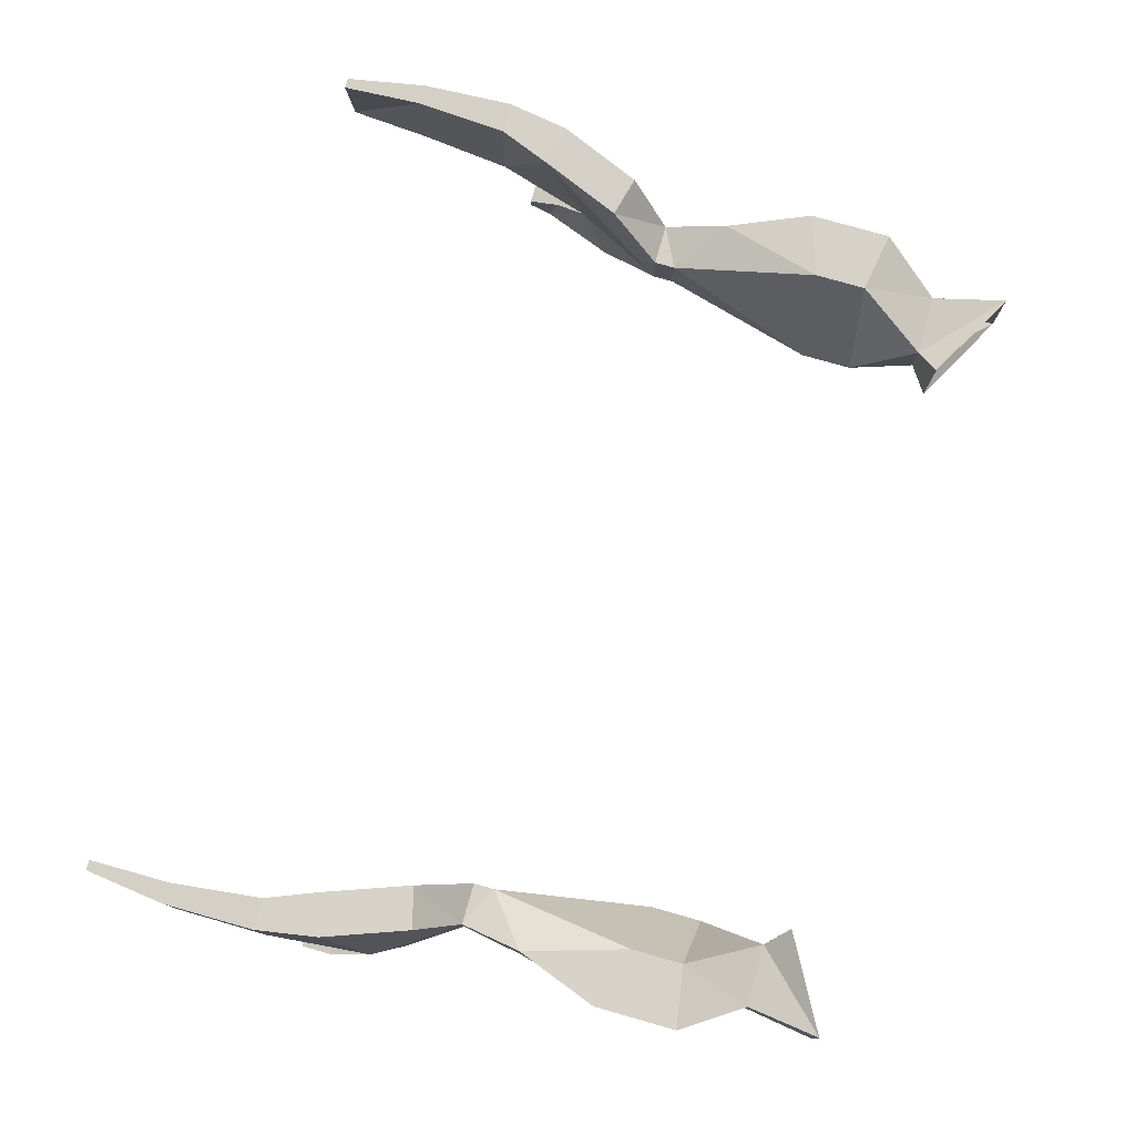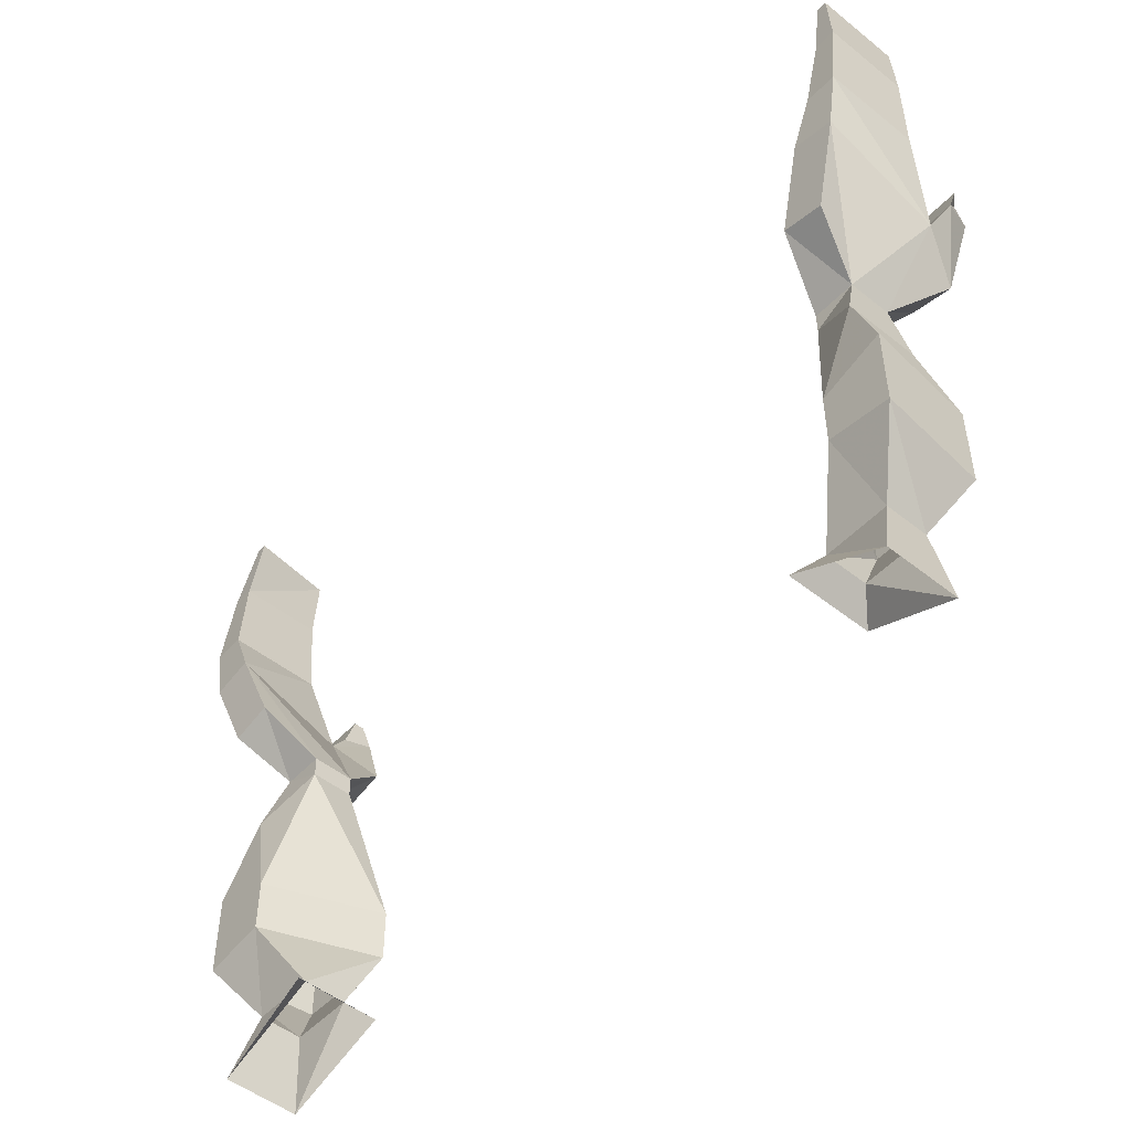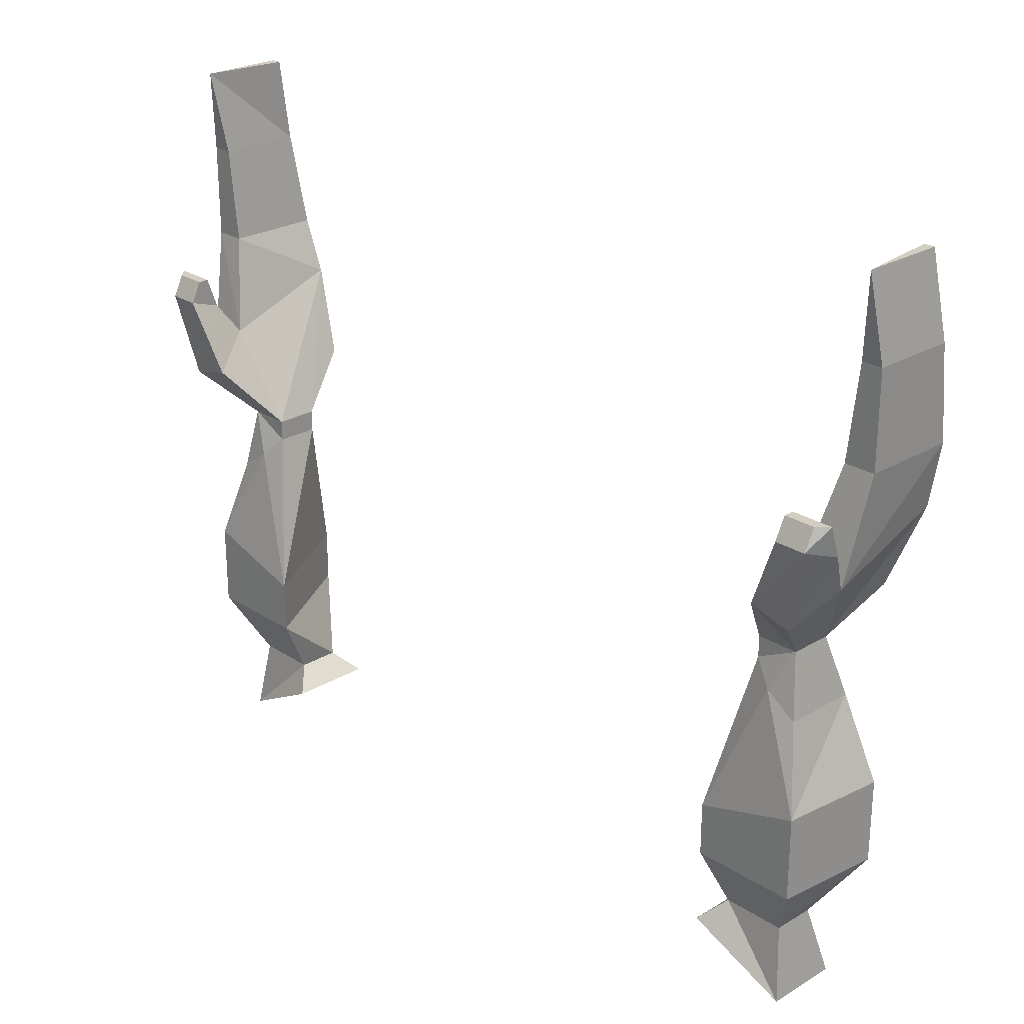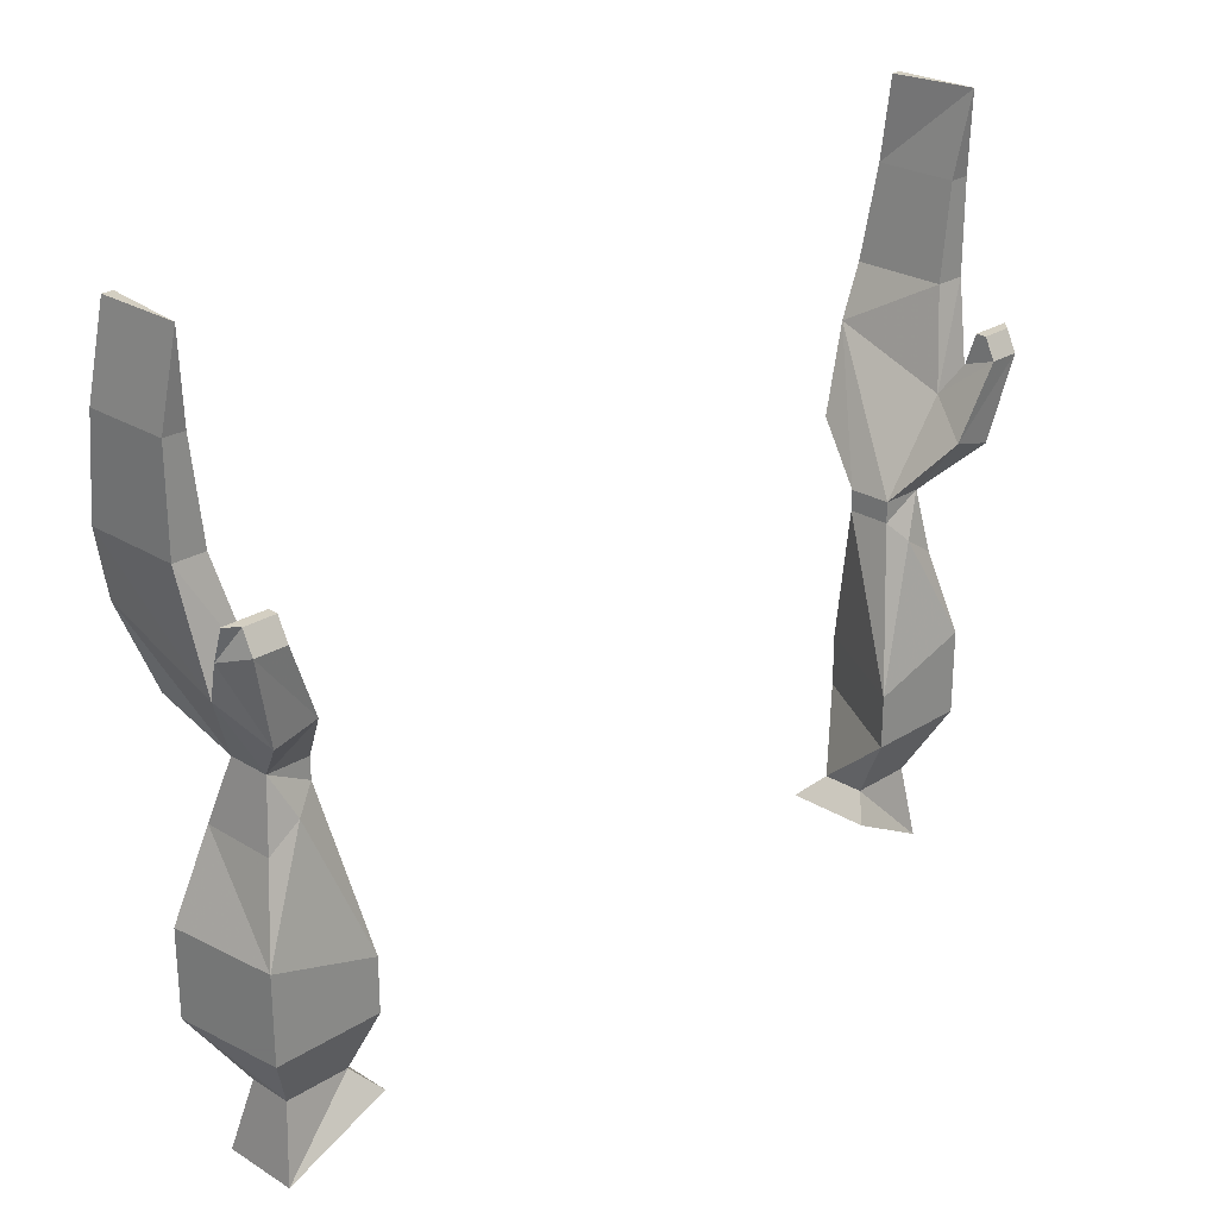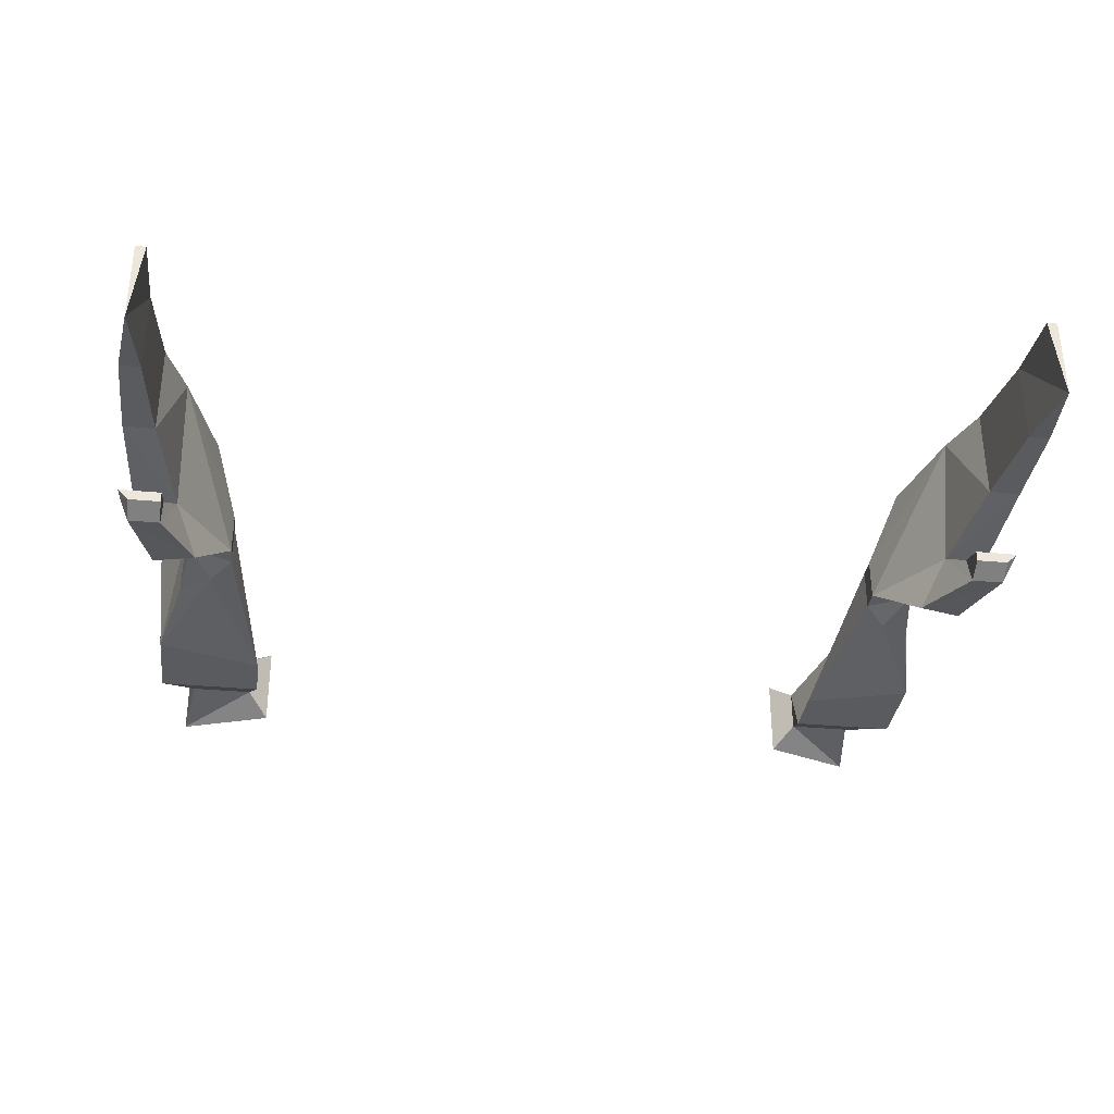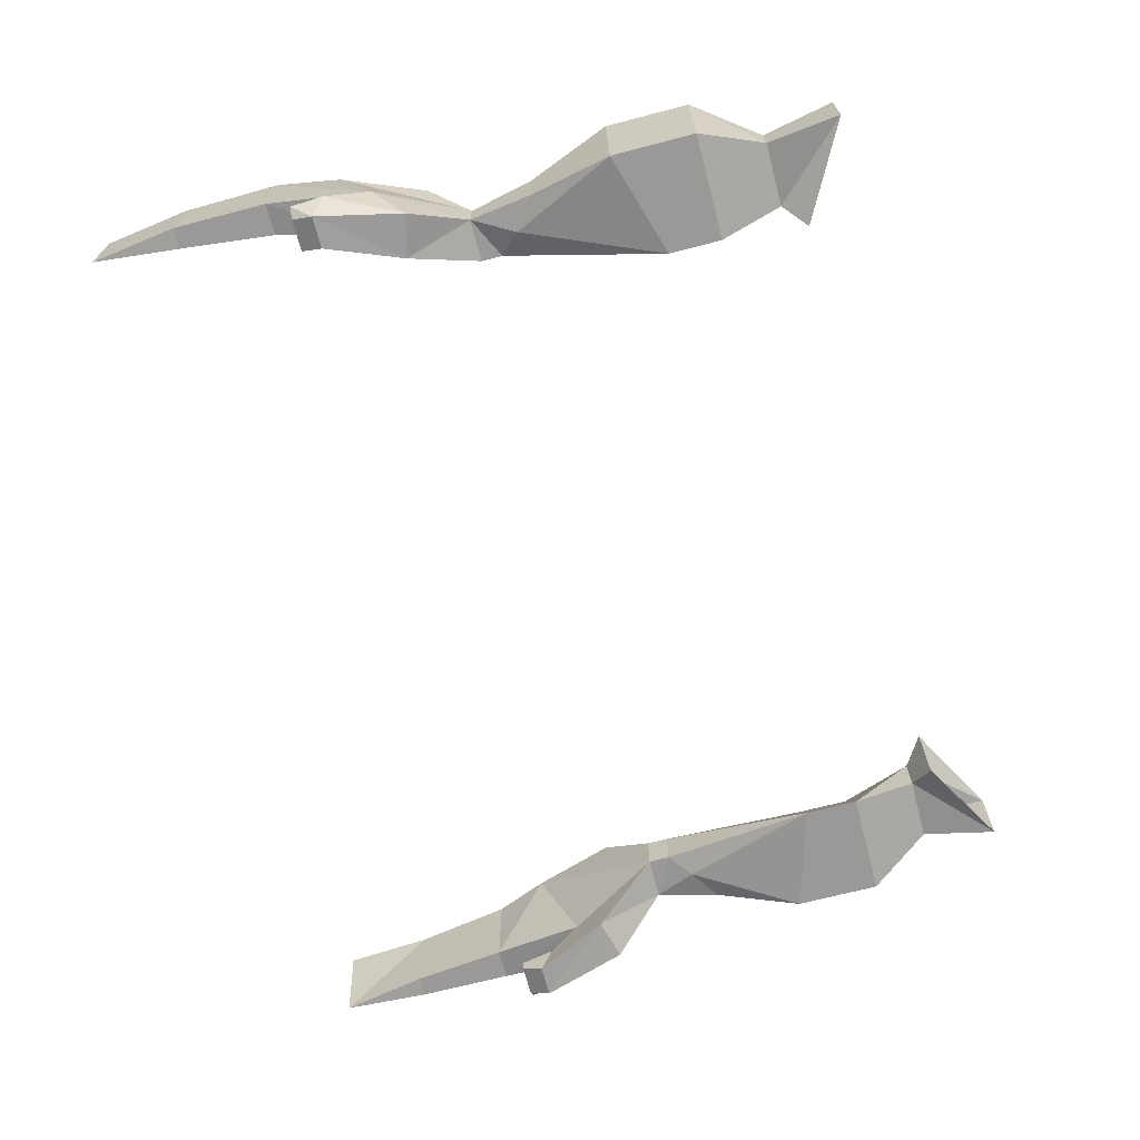
<metadata>
{"format":"obj","ext":"obj","renderer":"f3d","projection":"perspective","resolution":1024,"background":"white","views":[{"elev":77.4,"azim":-74.1,"up":"+Z"},{"elev":-50.2,"azim":48.8,"up":"+Y"},{"elev":25.1,"azim":-133.8,"up":"+Y"},{"elev":25.4,"azim":134.7,"up":"+Y"},{"elev":-33.5,"azim":172.7,"up":"+Z"},{"elev":-69.0,"azim":-75.4,"up":"+Z"}]}
</metadata>
<code>
v 0.2812 -0.5 -0.125
v 0.2734 -0.4531 -0.1641
v 0.3047 -0.4609 -0.1641
v 0.3203 -0.4375 -0.1328
v 0.2812 -0.5 -0.09375
v 0.2891 -0.5469 -0.1328
v 0.2656 -0.5312 -0.1328
v 0.25 -0.5156 -0.125
v 0.25 -0.5 -0.125
v 0.2891 -0.4297 -0.1328
v 0.2969 -0.3984 -0.1719
v 0.3203 -0.3984 -0.1719
v 0.3281 -0.4062 -0.1484
v 0.2969 -0.4062 -0.1484
v 0.3281 -0.3594 -0.1172
v 0.3281 -0.3594 -0.04688
v 0.3203 -0.4062 -0.04688
v 0.2969 -0.4688 -0.05469
v 0.2656 -0.4609 -0.05469
v 0.25 -0.5 -0.09375
v 0.25 -0.5156 -0.09375
v 0.2891 -0.5469 -0.07812
v 0.3047 -0.6094 -0.1484
v 0.2266 -0.6328 -0.1484
v 0.2891 -0.3984 -0.04688
v 0.3047 -0.3594 -0.1172
v 0.3125 -0.2891 -0.1172
v 0.3281 -0.2891 -0.1172
v 0.3281 -0.2891 -0.05469
v 0.3047 -0.3594 -0.04688
v 0.2656 -0.6641 -0.07031
v 0.2812 -0.7188 -0.09375
v 0.3125 -0.6719 -0.07031
v 0.3125 -0.6328 -0.07031
v 0.2656 -0.6484 -0.07031
v 0.2266 -0.6719 -0.1484
v 0.2344 -0.7188 -0.09375
v 0.2891 -0.7734 -0.07812
v 0.2891 -0.7734 -0.1328
v 0.2812 -0.7188 -0.125
v 0.3047 -0.6719 -0.1484
v 0.3047 -0.6328 -0.1484
v 0.3125 -0.6094 -0.07031
v 0.2656 -0.625 -0.07031
v 0.2266 -0.6562 -0.1484
v 0.2344 -0.7188 -0.125
v 0.2188 -0.7344 -0.1406
v 0.2188 -0.7344 -0.07812
v 0.3125 -0.2891 -0.05469
v 0.3203 -0.2266 -0.125
v 0.3203 -0.2266 -0.0625
v 0.2969 -0.3828 -0.1562
v 0.2969 -0.3828 -0.1641
v 0.3203 -0.3828 -0.1641
v 0.3281 -0.3828 -0.1562
v 0.3047 -0.3828 -0.1641
v 0.3047 -0.3984 -0.1719
v 0.3125 -0.2266 -0.0625
v -0.2891 -0.5 -0.125
v -0.3125 -0.4609 -0.1641
v -0.2812 -0.4531 -0.1641
v -0.2578 -0.5 -0.125
v -0.2578 -0.5156 -0.125
v -0.2734 -0.5312 -0.1328
v -0.2969 -0.5469 -0.1328
v -0.2891 -0.5 -0.09375
v -0.3281 -0.4375 -0.1328
v -0.3359 -0.4062 -0.1484
v -0.3281 -0.3984 -0.1719
v -0.3047 -0.3984 -0.1719
v -0.2969 -0.4297 -0.1328
v -0.2969 -0.3984 -0.04688
v -0.2578 -0.5 -0.09375
v -0.2578 -0.5156 -0.09375
v -0.2344 -0.6328 -0.1484
v -0.3125 -0.6094 -0.1484
v -0.2969 -0.5469 -0.07812
v -0.2734 -0.4609 -0.05469
v -0.3047 -0.4688 -0.05469
v -0.3281 -0.4062 -0.04688
v -0.3359 -0.3594 -0.04688
v -0.3359 -0.3594 -0.1172
v -0.3047 -0.4062 -0.1484
v -0.3047 -0.3828 -0.1562
v -0.3359 -0.3828 -0.1562
v -0.3281 -0.3828 -0.1641
v -0.3047 -0.3828 -0.1641
v -0.3125 -0.3594 -0.04688
v -0.3359 -0.2891 -0.05469
v -0.3359 -0.2891 -0.1172
v -0.3203 -0.2891 -0.1172
v -0.3125 -0.3594 -0.1172
v -0.3203 -0.2891 -0.05469
v -0.3203 -0.2266 -0.0625
v -0.3281 -0.2266 -0.0625
v -0.3281 -0.2266 -0.125
v -0.2734 -0.6641 -0.07031
v -0.3203 -0.6719 -0.07031
v -0.2891 -0.7188 -0.09375
v -0.2422 -0.7188 -0.09375
v -0.2344 -0.6719 -0.1484
v -0.2344 -0.6562 -0.1484
v -0.2734 -0.6484 -0.07031
v -0.3203 -0.6328 -0.07031
v -0.3125 -0.6719 -0.1484
v -0.2891 -0.7188 -0.125
v -0.2969 -0.7734 -0.1328
v -0.2969 -0.7734 -0.07812
v -0.2266 -0.7344 -0.07812
v -0.2422 -0.7188 -0.125
v -0.3125 -0.6328 -0.1484
v -0.2734 -0.625 -0.07031
v -0.3203 -0.6094 -0.07031
v -0.2266 -0.7344 -0.1406
v -0.3125 -0.3984 -0.1719
v -0.3125 -0.3828 -0.1641
f 1 2 3
f 1 3 4
f 1 4 5
f 1 9 2
f 2 9 10
f 4 17 5
f 5 17 18
f 5 18 19
f 5 19 20
f 9 20 25
f 9 25 10
f 17 25 19
f 17 19 18
f 19 25 20
f 32 37 38
f 32 38 39
f 32 39 40
f 37 46 47
f 37 47 48
f 37 48 38
f 46 40 39
f 46 39 47
f 59 60 61
f 59 61 62
f 59 66 67
f 59 67 60
f 61 71 62
f 62 71 72
f 62 72 73
f 66 73 78
f 66 78 79
f 66 79 80
f 66 80 67
f 78 73 72
f 78 72 79
f 79 72 80
f 99 106 107
f 99 107 108
f 99 108 100
f 100 108 109
f 100 109 110
f 106 110 107
f 107 110 114
f 114 110 109
f 1 5 6
f 1 6 7
f 1 7 8
f 1 8 9
f 5 20 21
f 5 21 22
f 5 22 6
f 8 21 9
f 9 21 20
f 59 62 63
f 59 63 64
f 59 64 65
f 59 65 66
f 62 73 74
f 62 74 63
f 65 77 66
f 66 77 74
f 66 74 73
f 2 10 11
f 2 11 12
f 2 12 3
f 3 12 13
f 3 13 4
f 4 13 14
f 4 14 10
f 4 10 15
f 4 15 16
f 4 16 17
f 7 24 8
f 8 24 21
f 10 25 26
f 10 26 15
f 16 30 17
f 17 30 25
f 26 25 30
f 10 14 11
f 11 14 52
f 11 52 53
f 11 53 12
f 12 53 54
f 12 54 13
f 13 54 55
f 13 55 14
f 14 55 52
f 52 55 56
f 52 56 53
f 53 56 54
f 54 56 55
f 57 12 11
f 21 24 44
f 21 44 22
f 60 67 68
f 60 68 69
f 60 69 61
f 61 69 70
f 61 70 71
f 63 74 75
f 63 75 64
f 67 80 81
f 67 81 82
f 67 82 71
f 67 71 83
f 67 83 68
f 68 83 84
f 68 84 85
f 68 85 69
f 69 85 86
f 69 86 70
f 70 86 87
f 70 87 83
f 70 83 71
f 80 72 88
f 80 88 81
f 82 92 71
f 71 92 72
f 72 92 88
f 115 70 69
f 116 87 86
f 116 86 85
f 116 85 84
f 116 84 87
f 87 84 83
f 74 112 75
f 112 74 77
f 6 22 23
f 6 23 7
f 7 23 24
f 22 44 43
f 22 43 23
f 64 75 76
f 64 76 65
f 65 76 77
f 112 77 113
f 113 77 76
f 15 26 27
f 15 27 28
f 15 28 29
f 15 29 16
f 16 29 30
f 31 32 33
f 31 36 37
f 31 37 32
f 32 40 33
f 33 40 41
f 36 41 46
f 36 46 37
f 41 40 46
f 26 30 49
f 26 49 27
f 27 49 50
f 27 50 28
f 28 50 29
f 29 50 51
f 29 51 49
f 29 49 30
f 50 58 51
f 51 58 49
f 49 58 50
f 81 88 89
f 81 89 82
f 82 89 90
f 82 90 91
f 82 91 92
f 88 92 93
f 88 93 89
f 89 93 94
f 89 94 95
f 89 95 96
f 89 96 90
f 90 96 91
f 91 96 93
f 91 93 92
f 97 98 99
f 97 99 100
f 97 100 101
f 98 105 106
f 98 106 99
f 100 110 101
f 101 110 105
f 105 110 106
f 96 95 94
f 96 94 93
f 31 33 34
f 31 34 35
f 31 35 36
f 33 41 42
f 33 42 34
f 35 45 36
f 36 45 41
f 45 42 41
f 97 101 102
f 97 102 103
f 97 103 98
f 98 103 104
f 98 104 105
f 101 105 111
f 101 111 102
f 104 111 105
f 34 42 23
f 34 23 43
f 34 43 35
f 35 43 44
f 35 44 45
f 24 23 42
f 24 42 45
f 24 45 44
f 102 111 76
f 102 76 75
f 102 75 103
f 103 75 112
f 103 112 104
f 104 112 113
f 104 113 111
f 113 76 111

</code>
